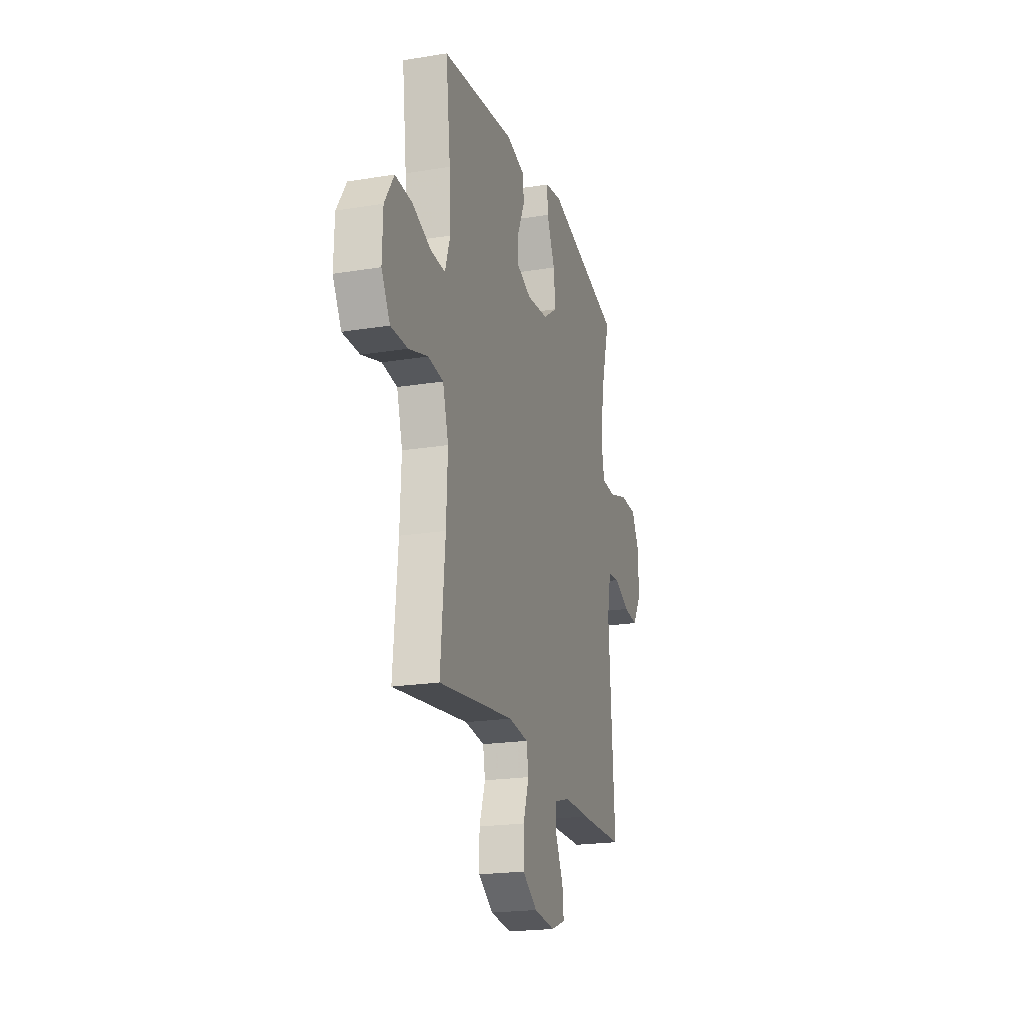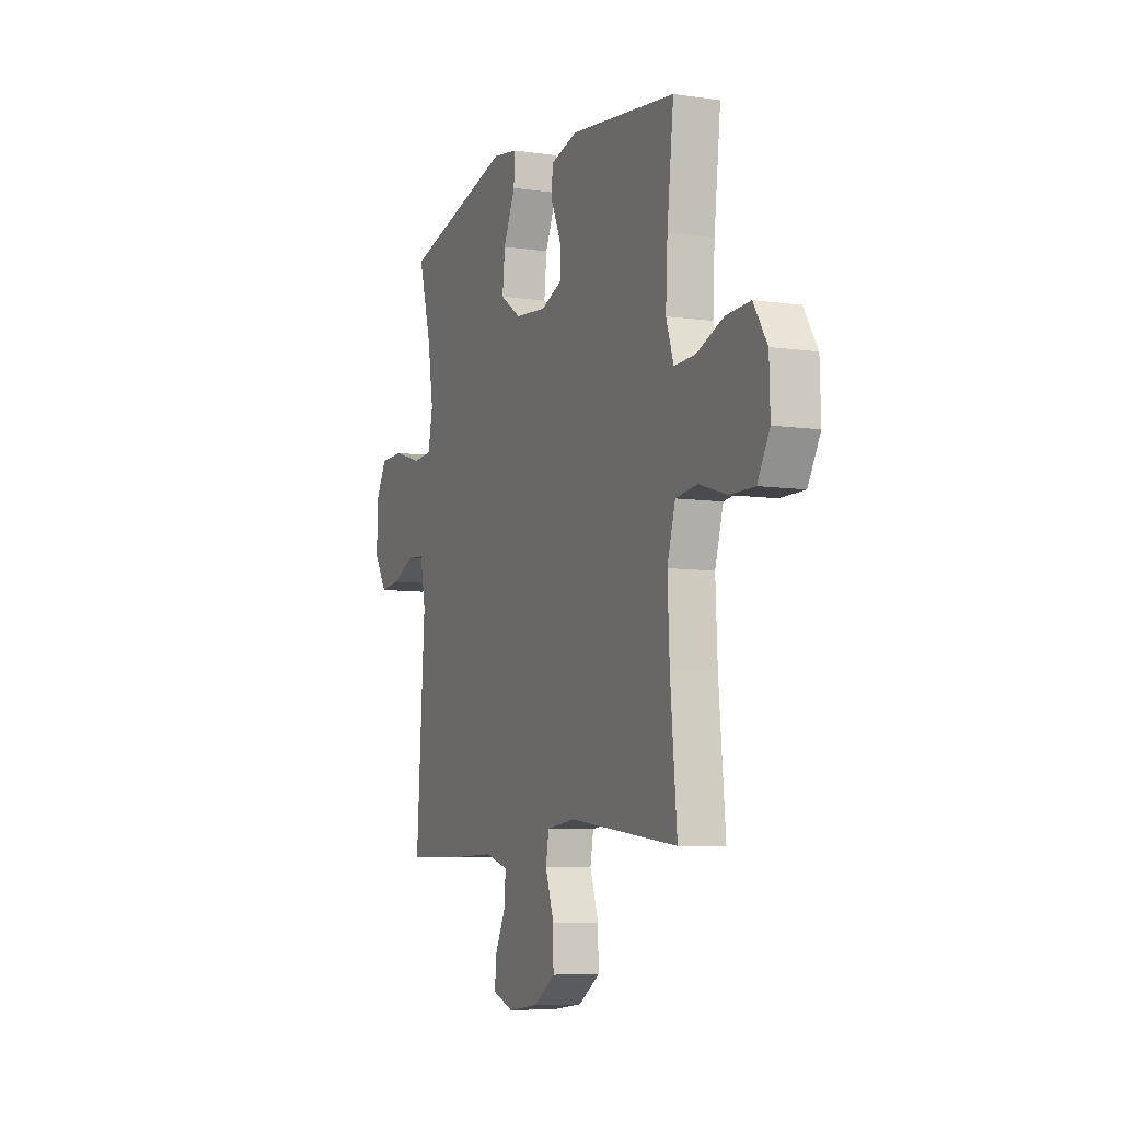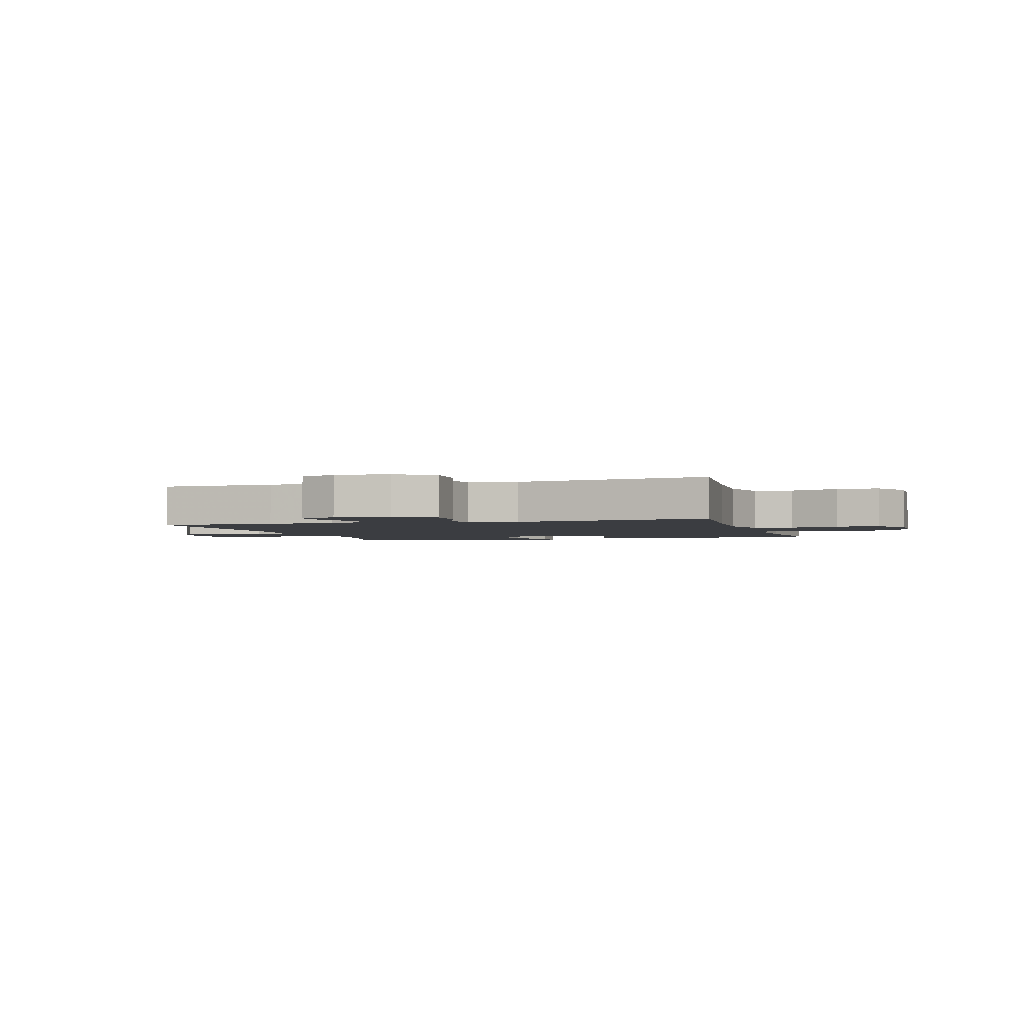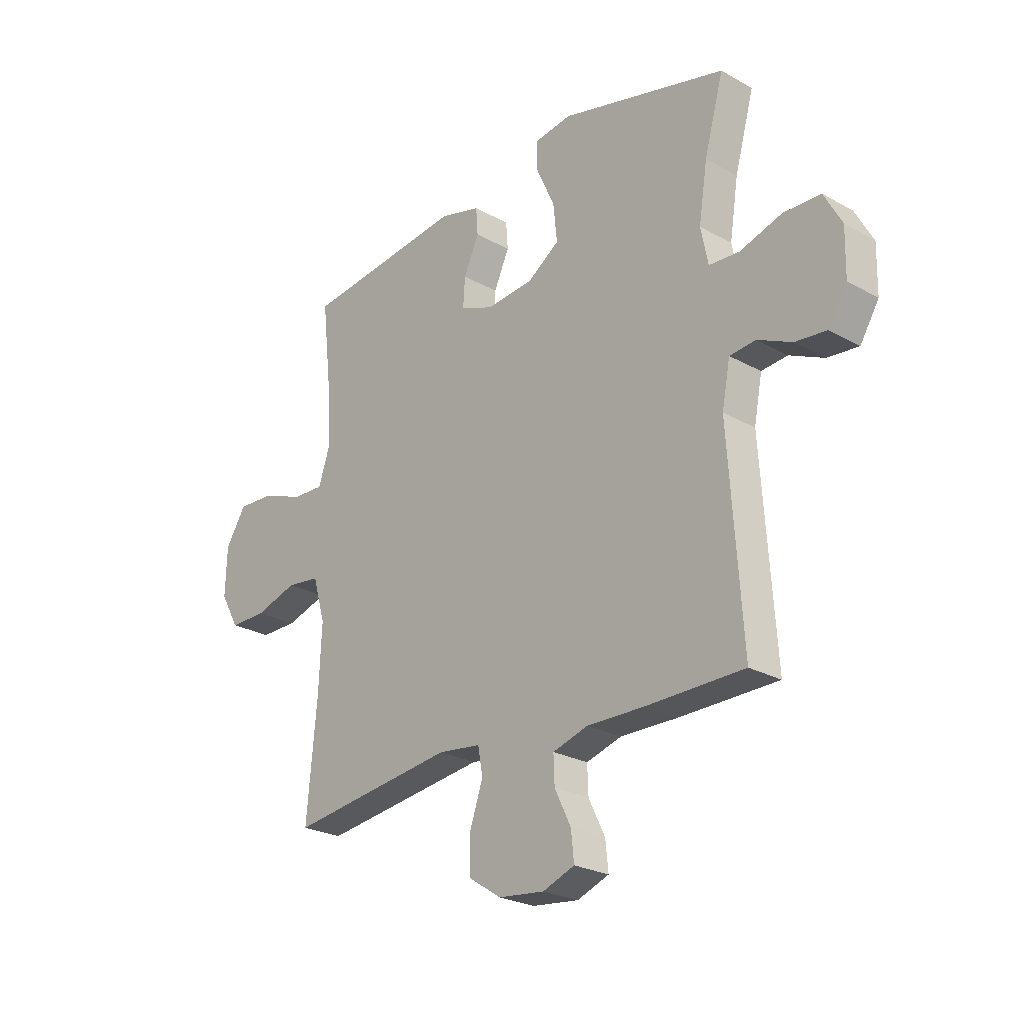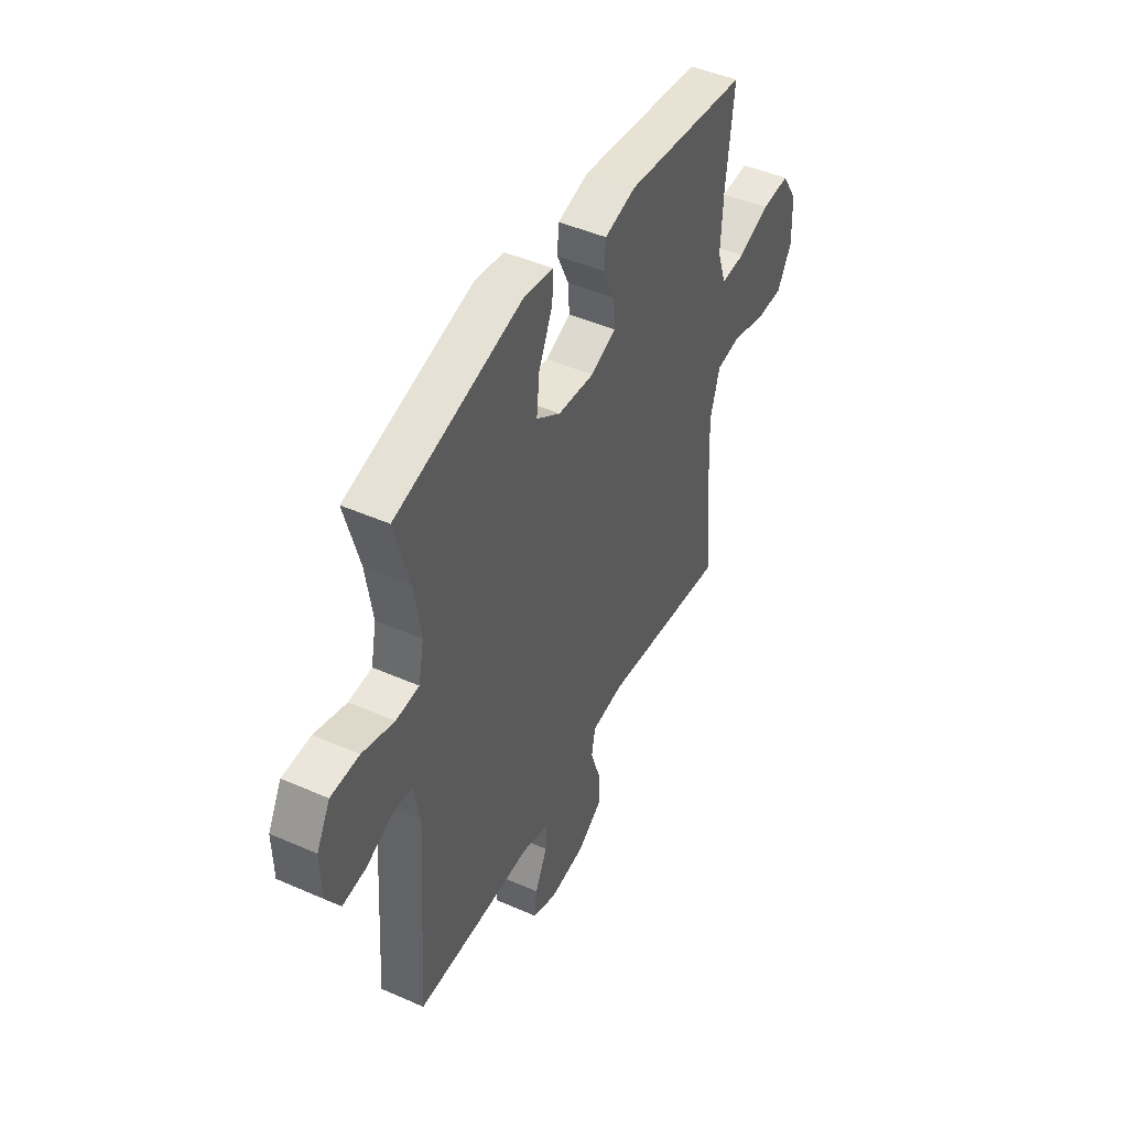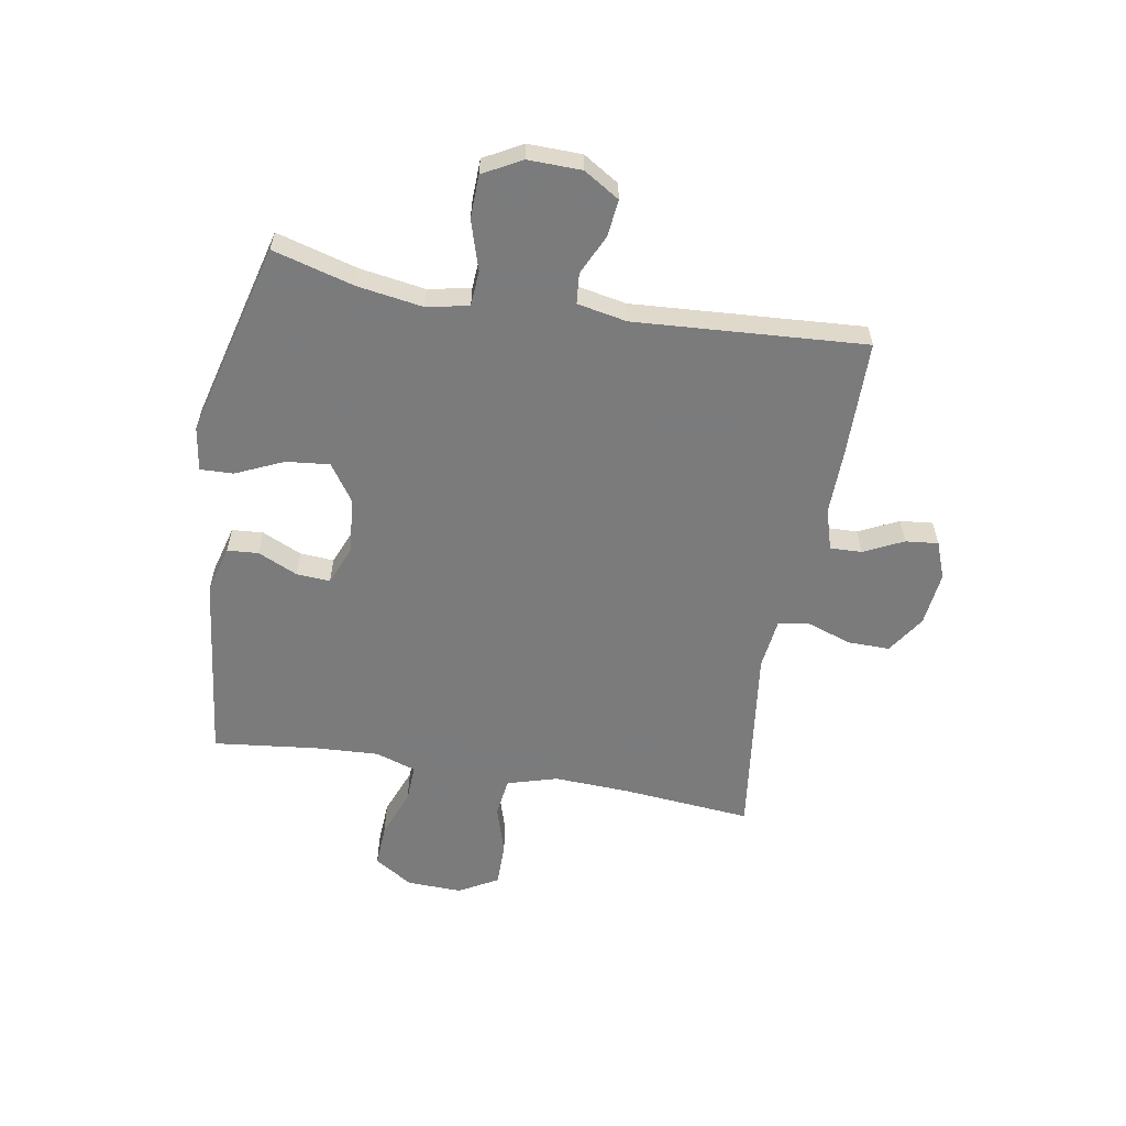
<metadata>
{"format":"obj","ext":"obj","renderer":"f3d","projection":"perspective","resolution":1024,"background":"white","views":[{"elev":-21.0,"azim":-73.7,"up":"+Z"},{"elev":-7.4,"azim":-112.7,"up":"+Z"},{"elev":-2.5,"azim":-163.1,"up":"+Y"},{"elev":-24.9,"azim":47.7,"up":"+Z"},{"elev":46.0,"azim":116.8,"up":"+Z"},{"elev":-58.4,"azim":80.2,"up":"+Y"}]}
</metadata>
<code>
v 0.5 0.07 -0.5
v 0.295 0.07 -0.502
v 0.178 0.07 -0.5
v 0.105 0.07 -0.522
v 0.107 0.07 -0.578
v 0.141 0.07 -0.648
v 0.147 0.07 -0.706
v 0.081 0.07 -0.731
v -0.015 0.07 -0.72
v -0.083 0.07 -0.675
v -0.082 0.07 -0.601
v -0.055 0.07 -0.522
v -0.065 0.07 -0.467
v -0.154 0.07 -0.456
v -0.5 0.07 -0.5
v -0.479 0.07 -0.27
v -0.473 0.07 -0.136
v -0.499 0.07 -0.047
v -0.568 0.07 -0.038
v -0.656 0.07 -0.065
v -0.733 0.07 -0.065
v -0.772 0.07 0.004
v -0.769 0.07 0.102
v -0.726 0.07 0.17
v -0.649 0.07 0.166
v -0.563 0.07 0.133
v -0.497 0.07 0.13
v -0.473 0.07 0.202
v -0.479 0.07 0.315
v -0.5 0.07 0.5
v -0.164 0.07 0.54
v -0.079 0.07 0.517
v -0.075 0.07 0.462
v -0.107 0.07 0.392
v -0.111 0.07 0.332
v -0.042 0.07 0.304
v 0.057 0.07 0.313
v 0.123 0.07 0.358
v 0.115 0.07 0.435
v 0.077 0.07 0.519
v 0.075 0.07 0.578
v 0.153 0.07 0.59
v 0.5 0.07 0.5
v 0.46 0.07 0.356
v 0.442 0.07 0.241
v 0.457 0.07 0.166
v 0.52 0.07 0.162
v 0.607 0.07 0.189
v 0.684 0.07 0.187
v 0.721 0.07 0.119
v 0.719 0.07 0.024
v 0.68 0.07 -0.039
v 0.615 0.07 -0.032
v 0.544 0.07 0.001
v 0.49 0.07 -0.004
v 0.473 0.07 -0.092
v 0.5 0 -0.5
v 0.295 0 -0.502
v 0.178 0 -0.5
v 0.105 0 -0.522
v 0.107 0 -0.578
v 0.141 0 -0.648
v 0.147 0 -0.706
v 0.081 0 -0.731
v -0.015 0 -0.72
v -0.083 0 -0.675
v -0.082 0 -0.601
v -0.055 0 -0.522
v -0.065 0 -0.467
v -0.154 0 -0.456
v -0.5 0 -0.5
v -0.479 0 -0.27
v -0.473 0 -0.136
v -0.499 0 -0.047
v -0.568 0 -0.038
v -0.656 0 -0.065
v -0.733 0 -0.065
v -0.772 0 0.004
v -0.769 0 0.102
v -0.726 0 0.17
v -0.649 0 0.166
v -0.563 0 0.133
v -0.497 0 0.13
v -0.473 0 0.202
v -0.479 0 0.315
v -0.5 0 0.5
v -0.164 0 0.54
v -0.079 0 0.517
v -0.075 0 0.462
v -0.107 0 0.392
v -0.111 0 0.332
v -0.042 0 0.304
v 0.057 0 0.313
v 0.123 0 0.358
v 0.115 0 0.435
v 0.077 0 0.519
v 0.075 0 0.578
v 0.153 0 0.59
v 0.5 0 0.5
v 0.46 0 0.356
v 0.442 0 0.241
v 0.457 0 0.166
v 0.52 0 0.162
v 0.607 0 0.189
v 0.684 0 0.187
v 0.721 0 0.119
v 0.719 0 0.024
v 0.68 0 -0.039
v 0.615 0 -0.032
v 0.544 0 0.001
v 0.49 0 -0.004
v 0.473 0 -0.092
f 52 53 54
f 51 52 54
f 50 51 54
f 49 50 54
f 48 49 54
f 47 48 54
f 46 47 54 55
f 45 46 55 56
f 42 43 44
f 41 42 44
f 40 41 44
f 39 40 44
f 38 39 44 45
f 1 2 3
f 56 1 3
f 45 56 3
f 38 45 3
f 37 38 3
f 32 33 34
f 31 32 34
f 30 31 34
f 29 30 34
f 28 29 34 35
f 27 28 35 36
f 24 25 26
f 23 24 26
f 22 23 26
f 21 22 26
f 20 21 26
f 19 20 26
f 18 19 26 27
f 37 3 4
f 36 37 4
f 27 36 4
f 18 27 4
f 17 18 4
f 10 11 12
f 9 10 12
f 8 9 12
f 7 8 12
f 6 7 12
f 5 6 12
f 5 12 13
f 4 5 13
f 16 17 4 13
f 14 15 16
f 13 14 16
f 110 109 108
f 110 108 107
f 110 107 106
f 110 106 105
f 110 105 104
f 110 104 103
f 111 110 103 102
f 112 111 102 101
f 100 99 98
f 100 98 97
f 100 97 96
f 100 96 95
f 101 100 95 94
f 59 58 57
f 59 57 112
f 59 112 101
f 59 101 94
f 59 94 93
f 90 89 88
f 90 88 87
f 90 87 86
f 90 86 85
f 91 90 85 84
f 92 91 84 83
f 82 81 80
f 82 80 79
f 82 79 78
f 82 78 77
f 82 77 76
f 82 76 75
f 83 82 75 74
f 60 59 93
f 60 93 92
f 60 92 83
f 60 83 74
f 60 74 73
f 68 67 66
f 68 66 65
f 68 65 64
f 68 64 63
f 68 63 62
f 68 62 61
f 69 68 61
f 69 61 60
f 69 60 73 72
f 72 71 70
f 72 70 69
f 1 57 58 2
f 2 58 59 3
f 3 59 60 4
f 4 60 61 5
f 5 61 62 6
f 6 62 63 7
f 7 63 64 8
f 8 64 65 9
f 9 65 66 10
f 10 66 67 11
f 11 67 68 12
f 12 68 69 13
f 13 69 70 14
f 14 70 71 15
f 15 71 72 16
f 16 72 73 17
f 17 73 74 18
f 18 74 75 19
f 19 75 76 20
f 20 76 77 21
f 21 77 78 22
f 22 78 79 23
f 23 79 80 24
f 24 80 81 25
f 25 81 82 26
f 26 82 83 27
f 27 83 84 28
f 28 84 85 29
f 29 85 86 30
f 30 86 87 31
f 31 87 88 32
f 32 88 89 33
f 33 89 90 34
f 34 90 91 35
f 35 91 92 36
f 36 92 93 37
f 37 93 94 38
f 38 94 95 39
f 39 95 96 40
f 40 96 97 41
f 41 97 98 42
f 42 98 99 43
f 43 99 100 44
f 44 100 101 45
f 45 101 102 46
f 46 102 103 47
f 47 103 104 48
f 48 104 105 49
f 49 105 106 50
f 50 106 107 51
f 51 107 108 52
f 52 108 109 53
f 53 109 110 54
f 54 110 111 55
f 55 111 112 56
f 56 112 57 1

</code>
